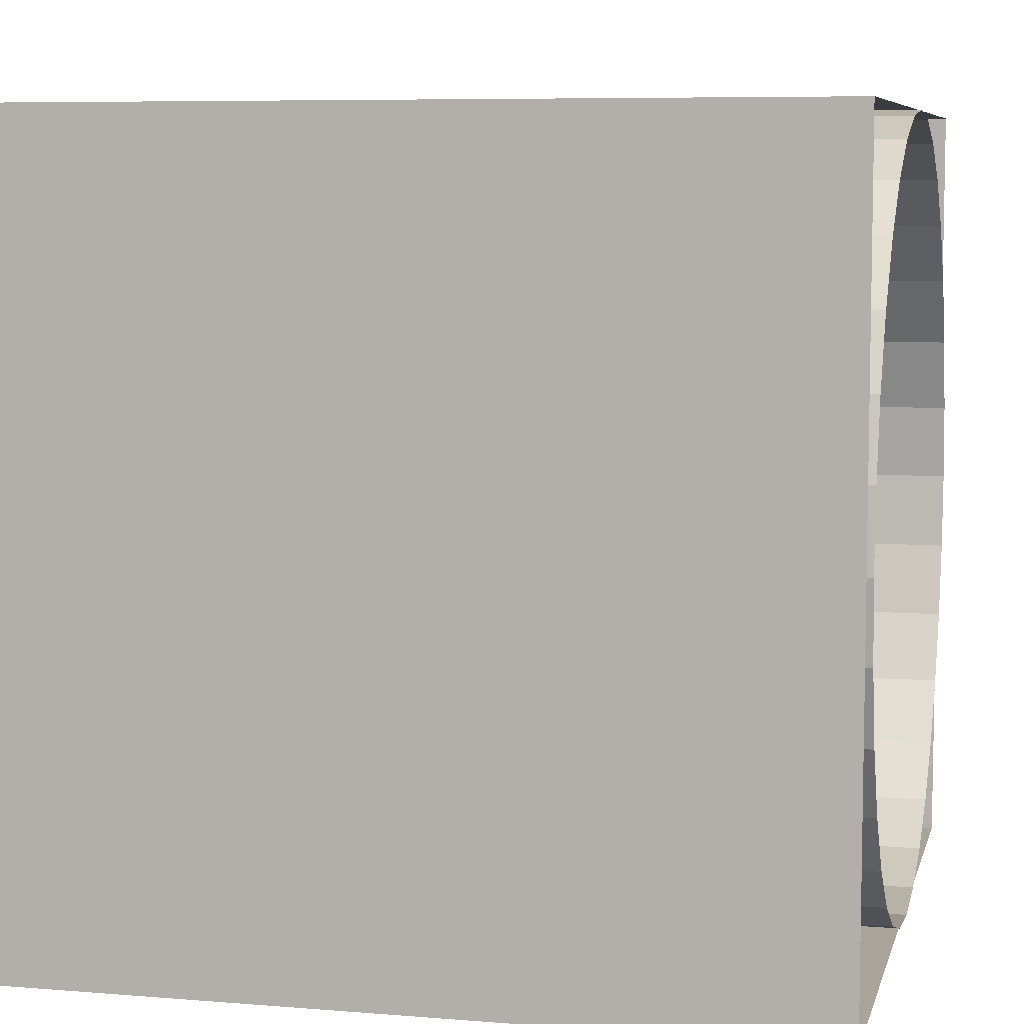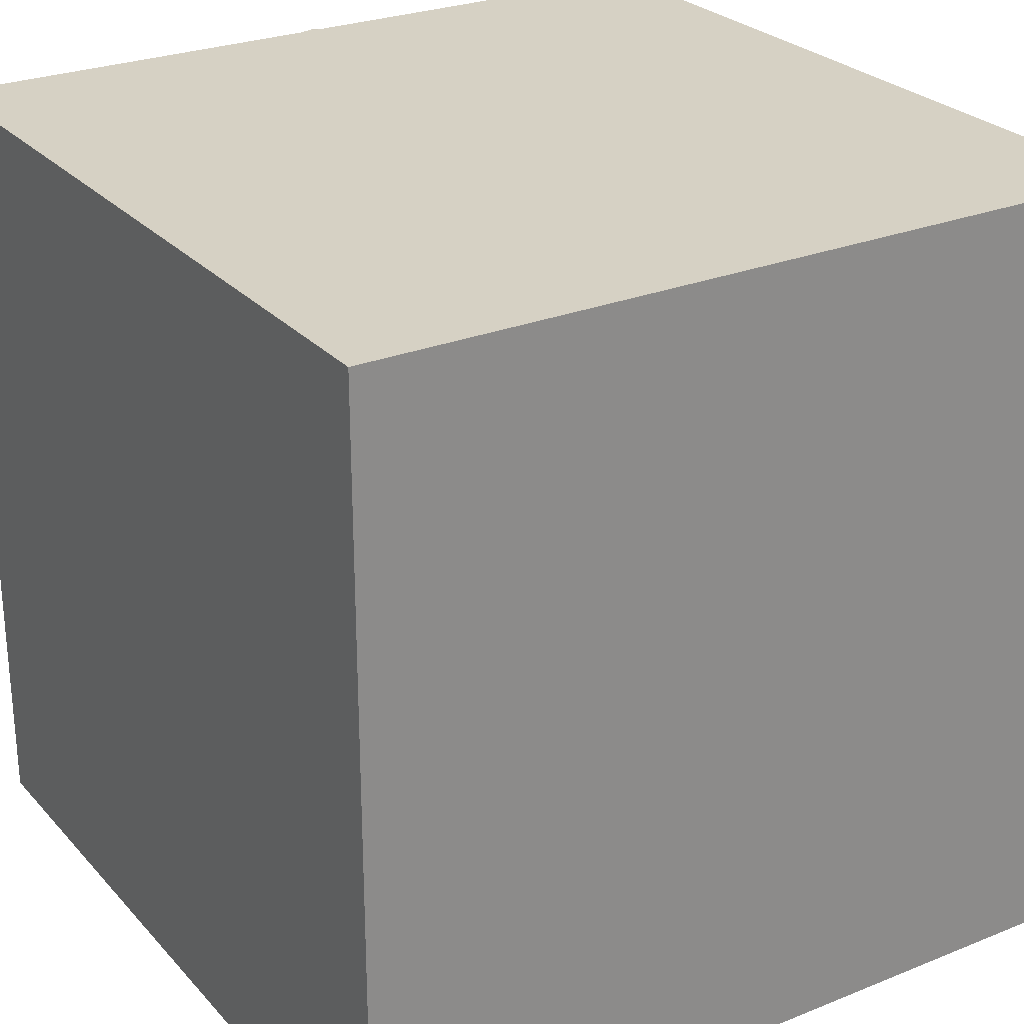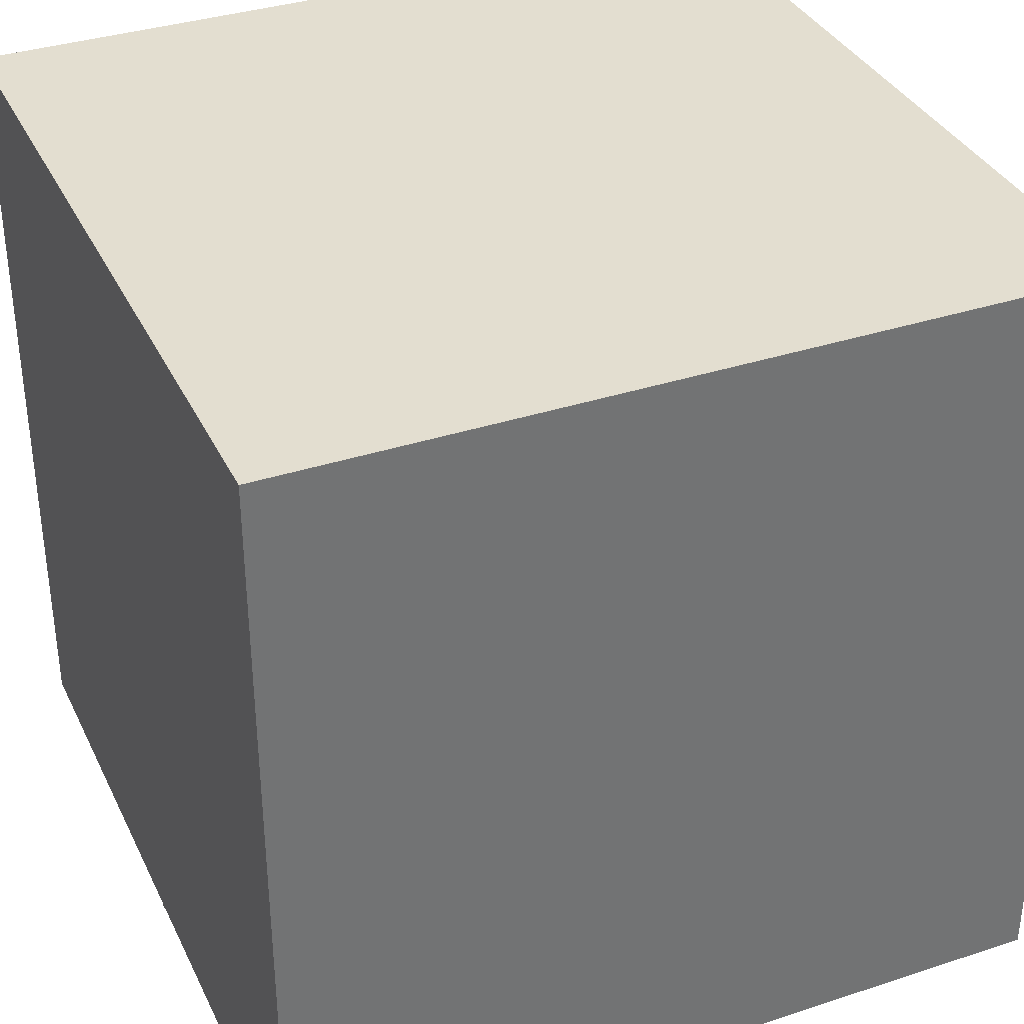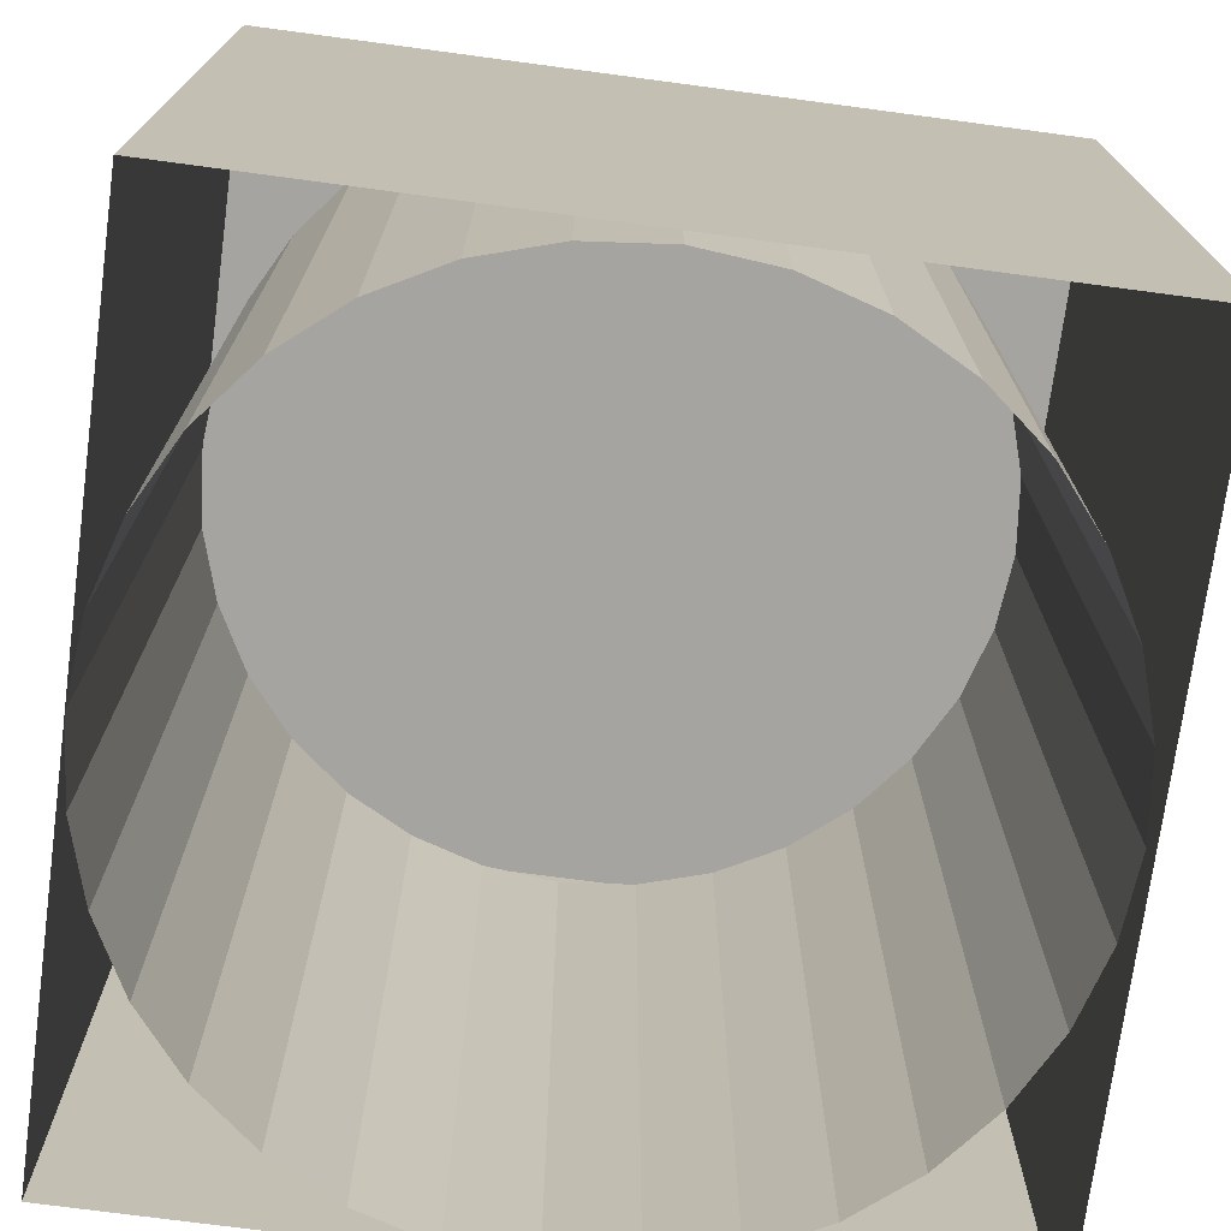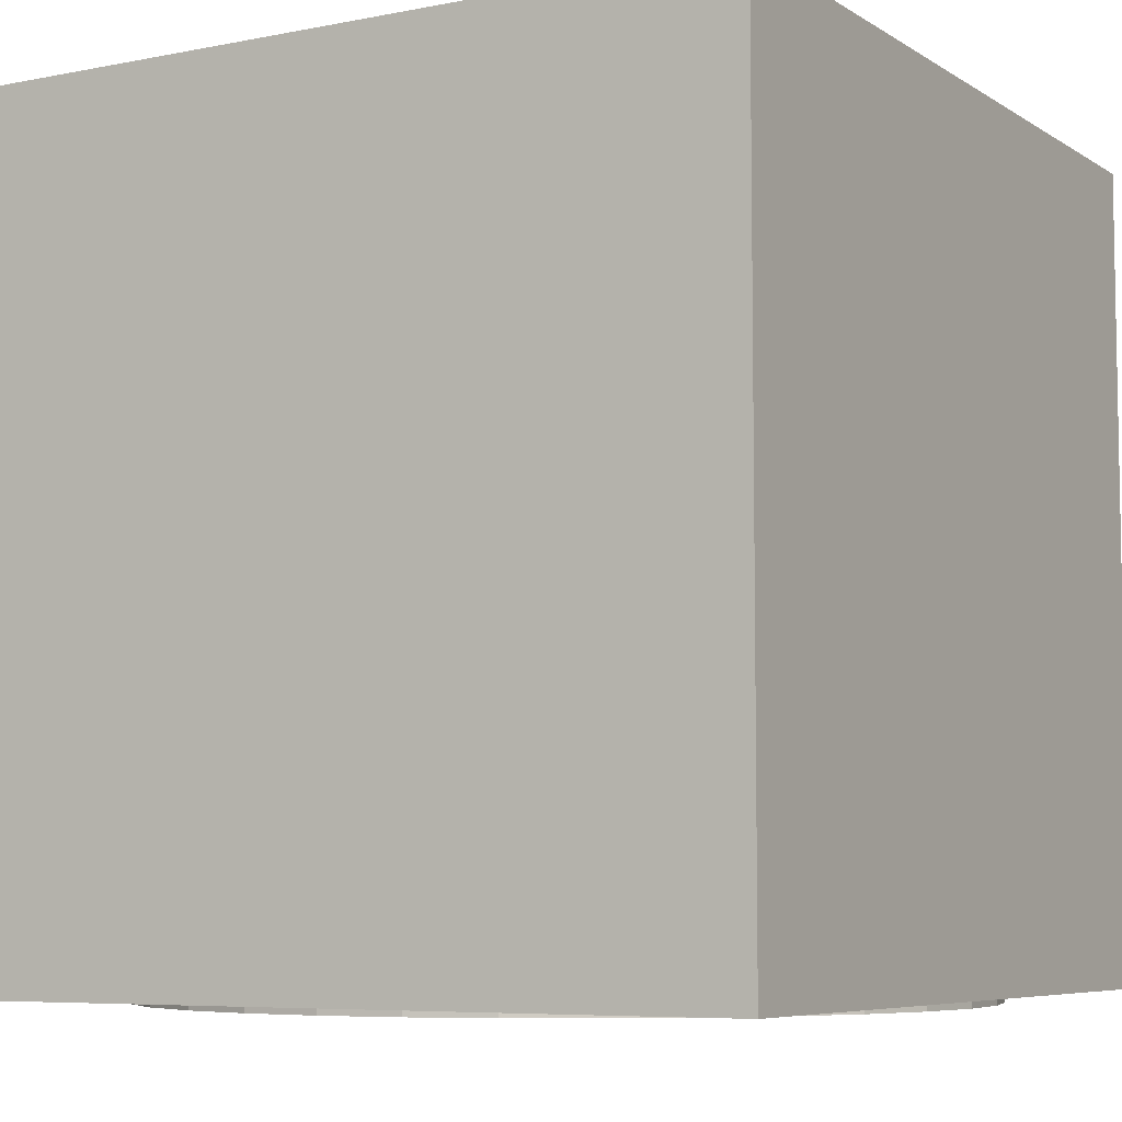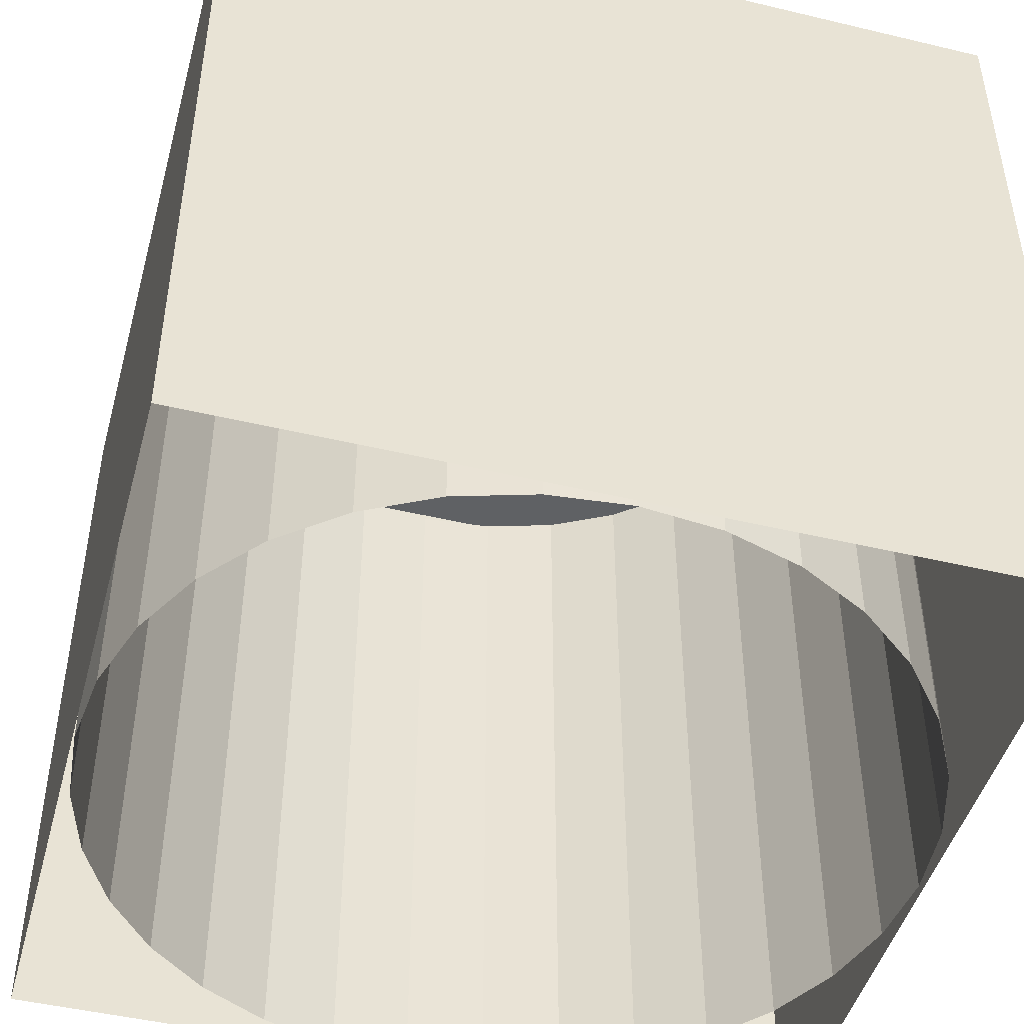
<metadata>
{"format":"obj","ext":"obj","renderer":"f3d","projection":"perspective","resolution":1024,"background":"white","views":[{"elev":7.1,"azim":-76.7,"up":"+Z"},{"elev":26.6,"azim":147.8,"up":"+Z"},{"elev":35.7,"azim":66.7,"up":"+Y"},{"elev":-73.2,"azim":82.4,"up":"+Y"},{"elev":-6.6,"azim":-149.6,"up":"+Y"},{"elev":-46.7,"azim":-15.2,"up":"+Y"}]}
</metadata>
<code>
v -0.07583 -0.125 -7.859
v 1.474 -0.125 -7.707
v 1.474 15.77 -7.707
v -0.07582 15.77 -7.859
v 2.965 -0.125 -7.254
v 2.965 15.77 -7.254
v 4.338 -0.125 -6.52
v 4.338 15.77 -6.52
v 5.542 -0.125 -5.532
v 5.542 15.77 -5.532
v 6.531 -0.125 -4.328
v 6.531 15.77 -4.328
v 7.265 -0.125 -2.954
v 7.265 15.77 -2.954
v 7.717 -0.125 -1.464
v 7.717 15.77 -1.464
v 7.87 -0.125 0.08624
v 7.87 15.77 0.08626
v 7.717 -0.125 1.636
v 7.717 15.77 1.636
v 7.265 -0.125 3.127
v 7.265 15.77 3.127
v 6.531 -0.125 4.501
v 6.531 15.77 4.501
v 5.542 -0.125 5.705
v 5.542 15.77 5.705
v 4.338 -0.125 6.693
v 4.338 15.77 6.693
v 2.965 -0.125 7.427
v 2.965 15.77 7.427
v 1.474 -0.125 7.879
v 1.474 15.77 7.879
v -0.07583 -0.125 8.032
v -0.07582 15.77 8.032
v -1.626 -0.125 7.879
v -1.626 15.77 7.879
v -3.116 -0.125 7.427
v -3.116 15.77 7.427
v -4.49 -0.125 6.693
v -4.49 15.77 6.693
v -5.694 -0.125 5.705
v -5.694 15.77 5.705
v -6.682 -0.125 4.501
v -6.682 15.77 4.501
v -7.416 -0.125 3.127
v -7.416 15.77 3.127
v -7.869 -0.125 1.636
v -7.869 15.77 1.636
v -8.021 -0.125 0.08624
v -8.021 15.77 0.08628
v -7.869 -0.125 -1.464
v -7.869 15.77 -1.464
v -7.416 -0.125 -2.954
v -7.416 15.77 -2.954
v -6.682 -0.125 -4.328
v -6.682 15.77 -4.328
v -5.694 -0.125 -5.532
v -5.694 15.77 -5.532
v -4.49 -0.125 -6.52
v -4.49 15.77 -6.52
v -3.116 -0.125 -7.254
v -3.116 15.77 -7.254
v -1.626 -0.125 -7.707
v -1.626 15.77 -7.707
v -8.046 16.09 8.046
v 8.046 16.09 8.046
v 8.046 16.09 -8.046
v -8.046 16.09 -8.046
v -8.046 -0.004533 -8.046
v -8.046 -0.004535 8.046
v 8.046 -0.004533 -8.046
v 8.046 -0.004535 8.046
f 1 2 3
f 1 3 4
f 2 5 6
f 2 6 3
f 5 7 8
f 5 8 6
f 7 9 10
f 7 10 8
f 9 11 12
f 9 12 10
f 11 13 14
f 11 14 12
f 13 15 16
f 13 16 14
f 15 17 18
f 15 18 16
f 17 19 20
f 17 20 18
f 19 21 22
f 19 22 20
f 21 23 24
f 21 24 22
f 23 25 26
f 23 26 24
f 25 27 28
f 25 28 26
f 27 29 30
f 27 30 28
f 29 31 32
f 29 32 30
f 31 33 34
f 31 34 32
f 33 35 36
f 33 36 34
f 35 37 38
f 35 38 36
f 37 39 40
f 37 40 38
f 39 41 42
f 39 42 40
f 41 43 44
f 41 44 42
f 43 45 46
f 43 46 44
f 45 47 48
f 45 48 46
f 47 49 50
f 47 50 48
f 49 51 52
f 49 52 50
f 51 53 54
f 51 54 52
f 53 55 56
f 53 56 54
f 55 57 58
f 55 58 56
f 57 59 60
f 57 60 58
f 59 61 62
f 59 62 60
f 61 63 64
f 61 64 62
f 63 1 4
f 63 4 64
f 65 66 67
f 65 67 68
f 65 68 69
f 65 69 70
f 68 67 71
f 68 71 69
f 67 66 72
f 67 72 71
f 65 70 72
f 65 72 66

</code>
